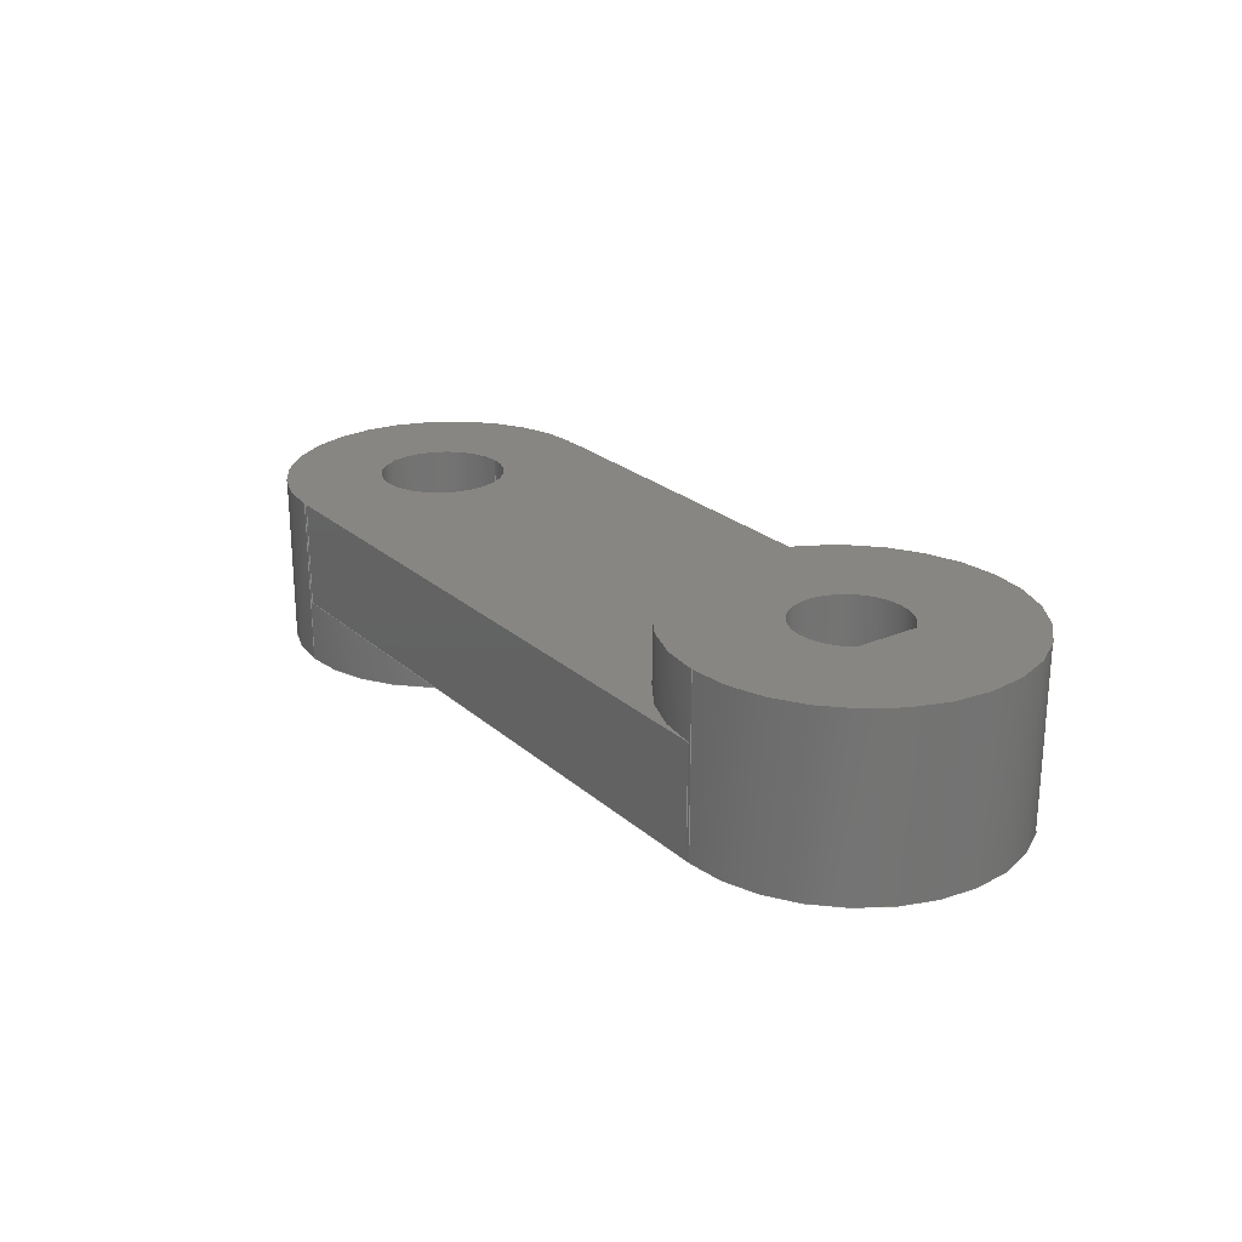
<metadata>
{"format":"step","ext":"step","renderer":"f3d","projection":"perspective","resolution":1024,"background":"white","views":[{"elev":24.0,"azim":-125.3,"up":"+Z"}]}
</metadata>
<code>
ISO-10303-21;
DATA;
#1=(NAMED_UNIT(*)PLANE_ANGLE_UNIT()SI_UNIT($,.RADIAN.));
#2=PLANE_ANGLE_MEASURE_WITH_UNIT(PLANE_ANGLE_MEASURE(0.01745),#1);
#3=(CONVERSION_BASED_UNIT('DEGREE',#2)NAMED_UNIT(#4)PLANE_ANGLE_UNIT());
#4=DIMENSIONAL_EXPONENTS(0,0,0,0,0,0,0);
#5=(NAMED_UNIT(*)SI_UNIT($,.STERADIAN.)SOLID_ANGLE_UNIT());
#6=(LENGTH_UNIT()NAMED_UNIT(*)SI_UNIT(.MILLI.,.METRE.));
#7=UNCERTAINTY_MEASURE_WITH_UNIT(LENGTH_MEASURE(1e-05),#6,'DISTANCE_ACCURACY_VALUE','Maximum Tolerance applied to model');
#8=(GEOMETRIC_REPRESENTATION_CONTEXT(3)GLOBAL_UNCERTAINTY_ASSIGNED_CONTEXT((#7))GLOBAL_UNIT_ASSIGNED_CONTEXT((#6,#3,#5))REPRESENTATION_CONTEXT('','\X2\5B9e+04F53\X0\  08 (1)new2'));
#9=CARTESIAN_POINT('',(0,0,0));
#10=DIRECTION('',(0,0,1));
#11=DIRECTION('',(1,0,0));
#12=AXIS2_PLACEMENT_3D('TS3D_PRODUCT_CSYS',#9,#10,#11);
#13=CARTESIAN_POINT('',(-2.491,-30.64,-4));
#14=DIRECTION('',(-0,0,-1));
#15=DIRECTION('',(-0,-1,0));
#16=AXIS2_PLACEMENT_3D('',#13,#14,#15);
#17=CYLINDRICAL_SURFACE('',#16,4.5);
#18=CARTESIAN_POINT('',(-2.491,-35.14,-7));
#19=VERTEX_POINT('',#18);
#20=CARTESIAN_POINT('',(-2.491,-35.14,-4));
#21=VERTEX_POINT('',#20);
#22=CARTESIAN_POINT('',(-2.491,-35.14,-7));
#23=DIRECTION('',(0,-0,1));
#24=VECTOR('',#23,3);
#25=LINE('',#22,#24);
#26=EDGE_CURVE('',#19,#21,#25,.T.);
#27=ORIENTED_EDGE('',*,*,#26,.F.);
#28=CARTESIAN_POINT('',(-2.491,-30.64,-7));
#29=DIRECTION('',(-0,0,-1));
#30=DIRECTION('',(-0,-1,0));
#31=AXIS2_PLACEMENT_3D('',#28,#29,#30);
#32=CIRCLE('',#31,4.5);
#33=EDGE_CURVE('',#19,#19,#32,.T.);
#34=ORIENTED_EDGE('',*,*,#33,.T.);
#35=ORIENTED_EDGE('',*,*,#26,.T.);
#36=CARTESIAN_POINT('',(-2.491,-30.64,-4));
#37=DIRECTION('',(-0,0,-1));
#38=DIRECTION('',(-0,-1,0));
#39=AXIS2_PLACEMENT_3D('',#36,#37,#38);
#40=CIRCLE('',#39,4.5);
#41=EDGE_CURVE('',#21,#21,#40,.T.);
#42=ORIENTED_EDGE('',*,*,#41,.F.);
#43=EDGE_LOOP('',(#27,#34,#35,#42));
#44=FACE_BOUND('',#43,.T.);
#45=ADVANCED_FACE('',(#44),#17,.F.);
#46=CARTESIAN_POINT('',(-2.491,-30.64,-0));
#47=DIRECTION('',(-0,0,-1));
#48=DIRECTION('',(-0,-1,0));
#49=AXIS2_PLACEMENT_3D('',#46,#47,#48);
#50=CYLINDRICAL_SURFACE('',#49,3);
#51=CARTESIAN_POINT('',(-2.491,-33.64,-4));
#52=VERTEX_POINT('',#51);
#53=CARTESIAN_POINT('',(-2.491,-33.64,-0));
#54=VERTEX_POINT('',#53);
#55=CARTESIAN_POINT('',(-2.491,-33.64,-4));
#56=DIRECTION('',(0,-0,1));
#57=VECTOR('',#56,4);
#58=LINE('',#55,#57);
#59=EDGE_CURVE('',#52,#54,#58,.T.);
#60=ORIENTED_EDGE('',*,*,#59,.F.);
#61=CARTESIAN_POINT('',(-2.491,-30.64,-4));
#62=DIRECTION('',(-0,0,-1));
#63=DIRECTION('',(-0,-1,0));
#64=AXIS2_PLACEMENT_3D('',#61,#62,#63);
#65=CIRCLE('',#64,3);
#66=EDGE_CURVE('',#52,#52,#65,.T.);
#67=ORIENTED_EDGE('',*,*,#66,.T.);
#68=ORIENTED_EDGE('',*,*,#59,.T.);
#69=CARTESIAN_POINT('',(-2.491,-30.64,-0));
#70=DIRECTION('',(-0,0,-1));
#71=DIRECTION('',(-0,-1,0));
#72=AXIS2_PLACEMENT_3D('',#69,#70,#71);
#73=CIRCLE('',#72,3);
#74=EDGE_CURVE('',#54,#54,#73,.T.);
#75=ORIENTED_EDGE('',*,*,#74,.F.);
#76=EDGE_LOOP('',(#60,#67,#68,#75));
#77=FACE_BOUND('',#76,.T.);
#78=ADVANCED_FACE('',(#77),#50,.F.);
#79=CARTESIAN_POINT('',(-32.49,-30.64,-5));
#80=DIRECTION('',(0,-0,1));
#81=DIRECTION('',(0,1,-0));
#82=AXIS2_PLACEMENT_3D('',#79,#80,#81);
#83=CYLINDRICAL_SURFACE('',#82,7.5);
#84=CARTESIAN_POINT('',(-32.49,-23.14,3));
#85=VERTEX_POINT('',#84);
#86=CARTESIAN_POINT('',(-32.49,-23.14,-5));
#87=VERTEX_POINT('',#86);
#88=CARTESIAN_POINT('',(-32.49,-23.14,3));
#89=DIRECTION('',(-0,0,-1));
#90=VECTOR('',#89,8);
#91=LINE('',#88,#90);
#92=EDGE_CURVE('',#85,#87,#91,.T.);
#93=ORIENTED_EDGE('',*,*,#92,.T.);
#94=CARTESIAN_POINT('',(-32.46,-38.14,-5));
#95=VERTEX_POINT('',#94);
#96=CARTESIAN_POINT('',(-32.49,-30.64,-5));
#97=DIRECTION('',(-0,0,-1));
#98=DIRECTION('',(-0,-1,0));
#99=AXIS2_PLACEMENT_3D('',#96,#97,#98);
#100=CIRCLE('',#99,7.5);
#101=EDGE_CURVE('',#95,#87,#100,.T.);
#102=ORIENTED_EDGE('',*,*,#101,.F.);
#103=CARTESIAN_POINT('',(-32.46,-38.14,0));
#104=VERTEX_POINT('',#103);
#105=CARTESIAN_POINT('',(-32.46,-38.14,-5));
#106=DIRECTION('',(0,-0,1));
#107=VECTOR('',#106,5);
#108=LINE('',#105,#107);
#109=EDGE_CURVE('',#95,#104,#108,.T.);
#110=ORIENTED_EDGE('',*,*,#109,.T.);
#111=CARTESIAN_POINT('',(-32.32,-23.14,0));
#112=VERTEX_POINT('',#111);
#113=CARTESIAN_POINT('',(-32.49,-30.64,0));
#114=DIRECTION('',(-0,0,-1));
#115=DIRECTION('',(-0,-1,0));
#116=AXIS2_PLACEMENT_3D('',#113,#114,#115);
#117=CIRCLE('',#116,7.5);
#118=EDGE_CURVE('',#112,#104,#117,.T.);
#119=ORIENTED_EDGE('',*,*,#118,.F.);
#120=CARTESIAN_POINT('',(-32.32,-23.14,-5));
#121=VERTEX_POINT('',#120);
#122=CARTESIAN_POINT('',(-32.32,-23.14,-5));
#123=DIRECTION('',(0,-0,1));
#124=VECTOR('',#123,5);
#125=LINE('',#122,#124);
#126=EDGE_CURVE('',#121,#112,#125,.T.);
#127=ORIENTED_EDGE('',*,*,#126,.F.);
#128=CARTESIAN_POINT('',(-32.49,-30.64,-5));
#129=DIRECTION('',(-0,0,-1));
#130=DIRECTION('',(-0,-1,0));
#131=AXIS2_PLACEMENT_3D('',#128,#129,#130);
#132=CIRCLE('',#131,7.5);
#133=EDGE_CURVE('',#87,#121,#132,.T.);
#134=ORIENTED_EDGE('',*,*,#133,.F.);
#135=ORIENTED_EDGE('',*,*,#92,.F.);
#136=CARTESIAN_POINT('',(-32.49,-38.14,3));
#137=VERTEX_POINT('',#136);
#138=CARTESIAN_POINT('',(-32.49,-30.64,3));
#139=DIRECTION('',(-0,0,-1));
#140=DIRECTION('',(-0,-1,0));
#141=AXIS2_PLACEMENT_3D('',#138,#139,#140);
#142=CIRCLE('',#141,7.5);
#143=EDGE_CURVE('',#85,#137,#142,.T.);
#144=ORIENTED_EDGE('',*,*,#143,.T.);
#145=CARTESIAN_POINT('',(-32.49,-30.64,3));
#146=DIRECTION('',(-0,0,-1));
#147=DIRECTION('',(-0,-1,0));
#148=AXIS2_PLACEMENT_3D('',#145,#146,#147);
#149=CIRCLE('',#148,7.5);
#150=EDGE_CURVE('',#137,#85,#149,.T.);
#151=ORIENTED_EDGE('',*,*,#150,.T.);
#152=EDGE_LOOP('',(#93,#102,#110,#119,#127,#134,#135,#144,#151));
#153=FACE_BOUND('',#152,.T.);
#154=ADVANCED_FACE('',(#153),#83,.T.);
#155=CARTESIAN_POINT('',(-17.66,-23.14,-5));
#156=DIRECTION('',(-0,-1,0));
#157=DIRECTION('',(0,0,1));
#158=AXIS2_PLACEMENT_3D('',#155,#156,#157);
#159=PLANE('',#158);
#160=CARTESIAN_POINT('',(-2.657,-23.14,-0));
#161=VERTEX_POINT('',#160);
#162=CARTESIAN_POINT('',(-32.32,-23.14,0));
#163=DIRECTION('',(1,-0,-0));
#164=VECTOR('',#163,29.67);
#165=LINE('',#162,#164);
#166=EDGE_CURVE('',#112,#161,#165,.T.);
#167=ORIENTED_EDGE('',*,*,#166,.T.);
#168=CARTESIAN_POINT('',(-2.657,-23.14,-5));
#169=VERTEX_POINT('',#168);
#170=CARTESIAN_POINT('',(-2.657,-23.14,-5));
#171=DIRECTION('',(0,-0,1));
#172=VECTOR('',#171,5);
#173=LINE('',#170,#172);
#174=EDGE_CURVE('',#169,#161,#173,.T.);
#175=ORIENTED_EDGE('',*,*,#174,.F.);
#176=CARTESIAN_POINT('',(-32.32,-23.14,-5));
#177=DIRECTION('',(1,-0,-0));
#178=VECTOR('',#177,29.67);
#179=LINE('',#176,#178);
#180=EDGE_CURVE('',#121,#169,#179,.T.);
#181=ORIENTED_EDGE('',*,*,#180,.F.);
#182=ORIENTED_EDGE('',*,*,#126,.T.);
#183=EDGE_LOOP('',(#167,#175,#181,#182));
#184=FACE_BOUND('',#183,.T.);
#185=ADVANCED_FACE('',(#184),#159,.F.);
#186=CARTESIAN_POINT('',(-2.491,-30.64,-5));
#187=DIRECTION('',(0,-0,1));
#188=DIRECTION('',(0,1,-0));
#189=AXIS2_PLACEMENT_3D('',#186,#187,#188);
#190=CYLINDRICAL_SURFACE('',#189,7.5);
#191=CARTESIAN_POINT('',(-2.491,-23.14,-0));
#192=VERTEX_POINT('',#191);
#193=CARTESIAN_POINT('',(-2.491,-23.14,-8));
#194=VERTEX_POINT('',#193);
#195=CARTESIAN_POINT('',(-2.491,-23.14,-0));
#196=DIRECTION('',(-0,0,-1));
#197=VECTOR('',#196,8);
#198=LINE('',#195,#197);
#199=EDGE_CURVE('',#192,#194,#198,.T.);
#200=ORIENTED_EDGE('',*,*,#199,.T.);
#201=CARTESIAN_POINT('',(-2.491,-38.14,-8));
#202=VERTEX_POINT('',#201);
#203=CARTESIAN_POINT('',(-2.491,-30.64,-8));
#204=DIRECTION('',(-0,0,-1));
#205=DIRECTION('',(-0,-1,0));
#206=AXIS2_PLACEMENT_3D('',#203,#204,#205);
#207=CIRCLE('',#206,7.5);
#208=EDGE_CURVE('',#202,#194,#207,.T.);
#209=ORIENTED_EDGE('',*,*,#208,.F.);
#210=CARTESIAN_POINT('',(-2.491,-30.64,-8));
#211=DIRECTION('',(-0,0,-1));
#212=DIRECTION('',(-0,-1,0));
#213=AXIS2_PLACEMENT_3D('',#210,#211,#212);
#214=CIRCLE('',#213,7.5);
#215=EDGE_CURVE('',#194,#202,#214,.T.);
#216=ORIENTED_EDGE('',*,*,#215,.F.);
#217=ORIENTED_EDGE('',*,*,#199,.F.);
#218=CARTESIAN_POINT('',(-2.519,-38.14,-0));
#219=VERTEX_POINT('',#218);
#220=CARTESIAN_POINT('',(-2.491,-30.64,-0));
#221=DIRECTION('',(-0,0,-1));
#222=DIRECTION('',(-0,-1,0));
#223=AXIS2_PLACEMENT_3D('',#220,#221,#222);
#224=CIRCLE('',#223,7.5);
#225=EDGE_CURVE('',#192,#219,#224,.T.);
#226=ORIENTED_EDGE('',*,*,#225,.T.);
#227=CARTESIAN_POINT('',(-2.519,-38.14,-5));
#228=VERTEX_POINT('',#227);
#229=CARTESIAN_POINT('',(-2.519,-38.14,-5));
#230=DIRECTION('',(0,-0,1));
#231=VECTOR('',#230,5);
#232=LINE('',#229,#231);
#233=EDGE_CURVE('',#228,#219,#232,.T.);
#234=ORIENTED_EDGE('',*,*,#233,.F.);
#235=CARTESIAN_POINT('',(-2.491,-30.64,-5));
#236=DIRECTION('',(-0,0,-1));
#237=DIRECTION('',(-0,-1,0));
#238=AXIS2_PLACEMENT_3D('',#235,#236,#237);
#239=CIRCLE('',#238,7.5);
#240=EDGE_CURVE('',#228,#169,#239,.T.);
#241=ORIENTED_EDGE('',*,*,#240,.T.);
#242=ORIENTED_EDGE('',*,*,#174,.T.);
#243=CARTESIAN_POINT('',(-2.491,-30.64,-0));
#244=DIRECTION('',(-0,0,-1));
#245=DIRECTION('',(-0,-1,0));
#246=AXIS2_PLACEMENT_3D('',#243,#244,#245);
#247=CIRCLE('',#246,7.5);
#248=EDGE_CURVE('',#161,#192,#247,.T.);
#249=ORIENTED_EDGE('',*,*,#248,.T.);
#250=EDGE_LOOP('',(#200,#209,#216,#217,#226,#234,#241,#242,#249));
#251=FACE_BOUND('',#250,.T.);
#252=ADVANCED_FACE('',(#251),#190,.T.);
#253=CARTESIAN_POINT('',(-17.52,-38.14,-5));
#254=DIRECTION('',(-0,-1,0));
#255=DIRECTION('',(0,0,1));
#256=AXIS2_PLACEMENT_3D('',#253,#254,#255);
#257=PLANE('',#256);
#258=CARTESIAN_POINT('',(-32.46,-38.14,0));
#259=DIRECTION('',(1,-0,-0));
#260=VECTOR('',#259,29.94);
#261=LINE('',#258,#260);
#262=EDGE_CURVE('',#104,#219,#261,.T.);
#263=ORIENTED_EDGE('',*,*,#262,.F.);
#264=ORIENTED_EDGE('',*,*,#109,.F.);
#265=CARTESIAN_POINT('',(-32.46,-38.14,-5));
#266=DIRECTION('',(1,-0,-0));
#267=VECTOR('',#266,29.94);
#268=LINE('',#265,#267);
#269=EDGE_CURVE('',#95,#228,#268,.T.);
#270=ORIENTED_EDGE('',*,*,#269,.T.);
#271=ORIENTED_EDGE('',*,*,#233,.T.);
#272=EDGE_LOOP('',(#263,#264,#270,#271));
#273=FACE_BOUND('',#272,.T.);
#274=ADVANCED_FACE('',(#273),#257,.T.);
#275=CARTESIAN_POINT('',(77.51,-70.64,-5));
#276=DIRECTION('',(-0,0,-1));
#277=DIRECTION('',(-0,-1,0));
#278=AXIS2_PLACEMENT_3D('',#275,#276,#277);
#279=PLANE('',#278);
#280=CARTESIAN_POINT('',(-34.49,-32.14,-5));
#281=VERTEX_POINT('',#280);
#282=CARTESIAN_POINT('',(-32.49,-28.14,-5));
#283=VERTEX_POINT('',#282);
#284=CARTESIAN_POINT('',(-32.49,-30.64,-5));
#285=DIRECTION('',(0,-0,1));
#286=DIRECTION('',(0,1,-0));
#287=AXIS2_PLACEMENT_3D('',#284,#285,#286);
#288=CIRCLE('',#287,2.5);
#289=EDGE_CURVE('',#281,#283,#288,.T.);
#290=ORIENTED_EDGE('',*,*,#289,.T.);
#291=CARTESIAN_POINT('',(-34.49,-29.14,-5));
#292=VERTEX_POINT('',#291);
#293=CARTESIAN_POINT('',(-32.49,-30.64,-5));
#294=DIRECTION('',(0,-0,1));
#295=DIRECTION('',(0,1,-0));
#296=AXIS2_PLACEMENT_3D('',#293,#294,#295);
#297=CIRCLE('',#296,2.5);
#298=EDGE_CURVE('',#283,#292,#297,.T.);
#299=ORIENTED_EDGE('',*,*,#298,.T.);
#300=CARTESIAN_POINT('',(-34.49,-29.14,-5));
#301=DIRECTION('',(-0,-1,0));
#302=VECTOR('',#301,3);
#303=LINE('',#300,#302);
#304=EDGE_CURVE('',#292,#281,#303,.T.);
#305=ORIENTED_EDGE('',*,*,#304,.T.);
#306=EDGE_LOOP('',(#290,#299,#305));
#307=FACE_BOUND('',#306,.T.);
#308=ORIENTED_EDGE('',*,*,#240,.F.);
#309=ORIENTED_EDGE('',*,*,#269,.F.);
#310=ORIENTED_EDGE('',*,*,#101,.T.);
#311=ORIENTED_EDGE('',*,*,#133,.T.);
#312=ORIENTED_EDGE('',*,*,#180,.T.);
#313=EDGE_LOOP('',(#308,#309,#310,#311,#312));
#314=FACE_BOUND('',#313,.T.);
#315=ADVANCED_FACE('',(#307,#314),#279,.T.);
#316=CARTESIAN_POINT('',(77.51,-70.64,-0));
#317=DIRECTION('',(-0,0,-1));
#318=DIRECTION('',(-0,-1,0));
#319=AXIS2_PLACEMENT_3D('',#316,#317,#318);
#320=PLANE('',#319);
#321=ORIENTED_EDGE('',*,*,#74,.T.);
#322=EDGE_LOOP('',(#321));
#323=FACE_BOUND('',#322,.T.);
#324=ORIENTED_EDGE('',*,*,#166,.F.);
#325=ORIENTED_EDGE('',*,*,#118,.T.);
#326=ORIENTED_EDGE('',*,*,#262,.T.);
#327=ORIENTED_EDGE('',*,*,#225,.F.);
#328=ORIENTED_EDGE('',*,*,#248,.F.);
#329=EDGE_LOOP('',(#324,#325,#326,#327,#328));
#330=FACE_BOUND('',#329,.T.);
#331=ADVANCED_FACE('',(#323,#330),#320,.F.);
#332=CARTESIAN_POINT('',(77.51,-70.64,3));
#333=DIRECTION('',(-0,0,-1));
#334=DIRECTION('',(-0,-1,0));
#335=AXIS2_PLACEMENT_3D('',#332,#333,#334);
#336=PLANE('',#335);
#337=CARTESIAN_POINT('',(-34.49,-29.14,3));
#338=VERTEX_POINT('',#337);
#339=CARTESIAN_POINT('',(-34.49,-32.14,3));
#340=VERTEX_POINT('',#339);
#341=CARTESIAN_POINT('',(-34.49,-29.14,3));
#342=DIRECTION('',(-0,-1,0));
#343=VECTOR('',#342,3);
#344=LINE('',#341,#343);
#345=EDGE_CURVE('',#338,#340,#344,.T.);
#346=ORIENTED_EDGE('',*,*,#345,.F.);
#347=CARTESIAN_POINT('',(-32.49,-28.14,3));
#348=VERTEX_POINT('',#347);
#349=CARTESIAN_POINT('',(-32.49,-30.64,3));
#350=DIRECTION('',(0,-0,1));
#351=DIRECTION('',(0,1,-0));
#352=AXIS2_PLACEMENT_3D('',#349,#350,#351);
#353=CIRCLE('',#352,2.5);
#354=EDGE_CURVE('',#348,#338,#353,.T.);
#355=ORIENTED_EDGE('',*,*,#354,.F.);
#356=CARTESIAN_POINT('',(-32.49,-30.64,3));
#357=DIRECTION('',(0,-0,1));
#358=DIRECTION('',(0,1,-0));
#359=AXIS2_PLACEMENT_3D('',#356,#357,#358);
#360=CIRCLE('',#359,2.5);
#361=EDGE_CURVE('',#340,#348,#360,.T.);
#362=ORIENTED_EDGE('',*,*,#361,.F.);
#363=EDGE_LOOP('',(#346,#355,#362));
#364=FACE_BOUND('',#363,.T.);
#365=ORIENTED_EDGE('',*,*,#143,.F.);
#366=ORIENTED_EDGE('',*,*,#150,.F.);
#367=EDGE_LOOP('',(#365,#366));
#368=FACE_BOUND('',#367,.T.);
#369=ADVANCED_FACE('',(#364,#368),#336,.F.);
#370=CARTESIAN_POINT('',(77.51,-70.64,-8));
#371=DIRECTION('',(-0,0,-1));
#372=DIRECTION('',(-0,-1,0));
#373=AXIS2_PLACEMENT_3D('',#370,#371,#372);
#374=PLANE('',#373);
#375=CARTESIAN_POINT('',(-2.491,-35.94,-8));
#376=VERTEX_POINT('',#375);
#377=CARTESIAN_POINT('',(-2.491,-30.64,-8));
#378=DIRECTION('',(-0,0,-1));
#379=DIRECTION('',(-0,-1,0));
#380=AXIS2_PLACEMENT_3D('',#377,#378,#379);
#381=CIRCLE('',#380,5.3);
#382=EDGE_CURVE('',#376,#376,#381,.T.);
#383=ORIENTED_EDGE('',*,*,#382,.F.);
#384=EDGE_LOOP('',(#383));
#385=FACE_BOUND('',#384,.T.);
#386=ORIENTED_EDGE('',*,*,#208,.T.);
#387=ORIENTED_EDGE('',*,*,#215,.T.);
#388=EDGE_LOOP('',(#386,#387));
#389=FACE_BOUND('',#388,.T.);
#390=ADVANCED_FACE('',(#385,#389),#374,.T.);
#391=CARTESIAN_POINT('',(77.51,-70.64,-4));
#392=DIRECTION('',(-0,0,-1));
#393=DIRECTION('',(0,1,-0));
#394=AXIS2_PLACEMENT_3D('',#391,#392,#393);
#395=PLANE('',#394);
#396=ORIENTED_EDGE('',*,*,#66,.F.);
#397=EDGE_LOOP('',(#396));
#398=FACE_BOUND('',#397,.T.);
#399=ORIENTED_EDGE('',*,*,#41,.T.);
#400=EDGE_LOOP('',(#399));
#401=FACE_BOUND('',#400,.T.);
#402=ADVANCED_FACE('',(#398,#401),#395,.T.);
#403=CARTESIAN_POINT('',(-2.491,-30.64,-7));
#404=DIRECTION('',(-0,0,-1));
#405=DIRECTION('',(-0,-1,0));
#406=AXIS2_PLACEMENT_3D('',#403,#404,#405);
#407=CYLINDRICAL_SURFACE('',#406,5.3);
#408=CARTESIAN_POINT('',(-2.491,-35.94,-7));
#409=VERTEX_POINT('',#408);
#410=CARTESIAN_POINT('',(-2.491,-35.94,-8));
#411=DIRECTION('',(0,-0,1));
#412=VECTOR('',#411,1);
#413=LINE('',#410,#412);
#414=EDGE_CURVE('',#376,#409,#413,.T.);
#415=ORIENTED_EDGE('',*,*,#414,.F.);
#416=ORIENTED_EDGE('',*,*,#382,.T.);
#417=ORIENTED_EDGE('',*,*,#414,.T.);
#418=CARTESIAN_POINT('',(-2.491,-30.64,-7));
#419=DIRECTION('',(-0,0,-1));
#420=DIRECTION('',(-0,-1,0));
#421=AXIS2_PLACEMENT_3D('',#418,#419,#420);
#422=CIRCLE('',#421,5.3);
#423=EDGE_CURVE('',#409,#409,#422,.T.);
#424=ORIENTED_EDGE('',*,*,#423,.F.);
#425=EDGE_LOOP('',(#415,#416,#417,#424));
#426=FACE_BOUND('',#425,.T.);
#427=ADVANCED_FACE('',(#426),#407,.F.);
#428=CARTESIAN_POINT('',(77.51,-70.64,-7));
#429=DIRECTION('',(-0,0,-1));
#430=DIRECTION('',(0,1,-0));
#431=AXIS2_PLACEMENT_3D('',#428,#429,#430);
#432=PLANE('',#431);
#433=ORIENTED_EDGE('',*,*,#33,.F.);
#434=EDGE_LOOP('',(#433));
#435=FACE_BOUND('',#434,.T.);
#436=ORIENTED_EDGE('',*,*,#423,.T.);
#437=EDGE_LOOP('',(#436));
#438=FACE_BOUND('',#437,.T.);
#439=ADVANCED_FACE('',(#435,#438),#432,.T.);
#440=CARTESIAN_POINT('',(-32.49,-30.64,-5));
#441=DIRECTION('',(0,-0,1));
#442=DIRECTION('',(0,1,-0));
#443=AXIS2_PLACEMENT_3D('',#440,#441,#442);
#444=CYLINDRICAL_SURFACE('',#443,2.5);
#445=CARTESIAN_POINT('',(-32.49,-28.14,3));
#446=DIRECTION('',(-0,0,-1));
#447=VECTOR('',#446,8);
#448=LINE('',#445,#447);
#449=EDGE_CURVE('',#348,#283,#448,.T.);
#450=ORIENTED_EDGE('',*,*,#449,.F.);
#451=ORIENTED_EDGE('',*,*,#354,.T.);
#452=CARTESIAN_POINT('',(-34.49,-29.14,-5));
#453=DIRECTION('',(0,-0,1));
#454=VECTOR('',#453,8);
#455=LINE('',#452,#454);
#456=EDGE_CURVE('',#292,#338,#455,.T.);
#457=ORIENTED_EDGE('',*,*,#456,.F.);
#458=ORIENTED_EDGE('',*,*,#298,.F.);
#459=EDGE_LOOP('',(#450,#451,#457,#458));
#460=FACE_BOUND('',#459,.T.);
#461=ADVANCED_FACE('',(#460),#444,.F.);
#462=CARTESIAN_POINT('',(-34.49,-30.64,-5));
#463=DIRECTION('',(-1,0,0));
#464=DIRECTION('',(-0,0,-1));
#465=AXIS2_PLACEMENT_3D('',#462,#463,#464);
#466=PLANE('',#465);
#467=ORIENTED_EDGE('',*,*,#345,.T.);
#468=CARTESIAN_POINT('',(-34.49,-32.14,-5));
#469=DIRECTION('',(0,-0,1));
#470=VECTOR('',#469,8);
#471=LINE('',#468,#470);
#472=EDGE_CURVE('',#281,#340,#471,.T.);
#473=ORIENTED_EDGE('',*,*,#472,.F.);
#474=ORIENTED_EDGE('',*,*,#304,.F.);
#475=ORIENTED_EDGE('',*,*,#456,.T.);
#476=EDGE_LOOP('',(#467,#473,#474,#475));
#477=FACE_BOUND('',#476,.T.);
#478=ADVANCED_FACE('',(#477),#466,.F.);
#479=CARTESIAN_POINT('',(-32.49,-30.64,-5));
#480=DIRECTION('',(0,-0,1));
#481=DIRECTION('',(0,1,-0));
#482=AXIS2_PLACEMENT_3D('',#479,#480,#481);
#483=CYLINDRICAL_SURFACE('',#482,2.5);
#484=ORIENTED_EDGE('',*,*,#449,.T.);
#485=ORIENTED_EDGE('',*,*,#289,.F.);
#486=ORIENTED_EDGE('',*,*,#472,.T.);
#487=ORIENTED_EDGE('',*,*,#361,.T.);
#488=EDGE_LOOP('',(#484,#485,#486,#487));
#489=FACE_BOUND('',#488,.T.);
#490=ADVANCED_FACE('',(#489),#483,.F.);
#491=CLOSED_SHELL('',(#45,#78,#154,#185,#252,#274,#315,#331,#369,#390,#402,#427,#439,#461,#478,#490));
#492=MANIFOLD_SOLID_BREP('\X2\5B9e+04F53\X0\  08 (1)new2',#491);
#493=DRAUGHTING_PRE_DEFINED_COLOUR('yellow');
#494=FILL_AREA_STYLE_COLOUR('',#493);
#495=FILL_AREA_STYLE('',(#494));
#496=SURFACE_STYLE_FILL_AREA(#495);
#497=SURFACE_SIDE_STYLE('',(#496));
#498=SURFACE_STYLE_USAGE(.BOTH.,#497);
#499=PRESENTATION_STYLE_ASSIGNMENT((#498));
#500=STYLED_ITEM('',(#499),#492);
#501=SHAPE_REPRESENTATION('\X2\5B9e+04F53\X0\  08 (1)new2',(#12),#8);
#502=ADVANCED_BREP_SHAPE_REPRESENTATION('\X2\5B9e+04F53\X0\  08 (1)new2',(#492),#8);
#503=SHAPE_REPRESENTATION_RELATIONSHIP('','',#501,#502);
#504=APPLICATION_CONTEXT('configuration controlled 3D design of mechanical parts and assemblies');
#505=APPLICATION_PROTOCOL_DEFINITION('international standard','configuration_control_3d_design_ed2_mim',2004,#504);
#506=PRODUCT_CONTEXT('',#504,'mechanical');
#507=PRODUCT_DEFINITION_CONTEXT('part definition',#504,'design');
#508=PRODUCT('\X2\5B9e+04F53\X0\  08 (1)new2','\X2\5B9e+04F53\X0\  08 (1)new2','',(#506));
#509=PRODUCT_RELATED_PRODUCT_CATEGORY('part','',(#508));
#510=PRODUCT_DEFINITION_FORMATION_WITH_SPECIFIED_SOURCE('','',#508,.NOT_KNOWN.);
#511=PRODUCT_DEFINITION('design','',#510,#507);
#512=PRODUCT_DEFINITION_SHAPE('','',#511);
#513=SHAPE_DEFINITION_REPRESENTATION(#512,#501);
#514=DRAUGHTING_MODEL('',(),#8);
#515=MECHANICAL_DESIGN_GEOMETRIC_PRESENTATION_REPRESENTATION('',(#500),#8);
ENDSEC;
END-ISO-10303-21;

</code>
